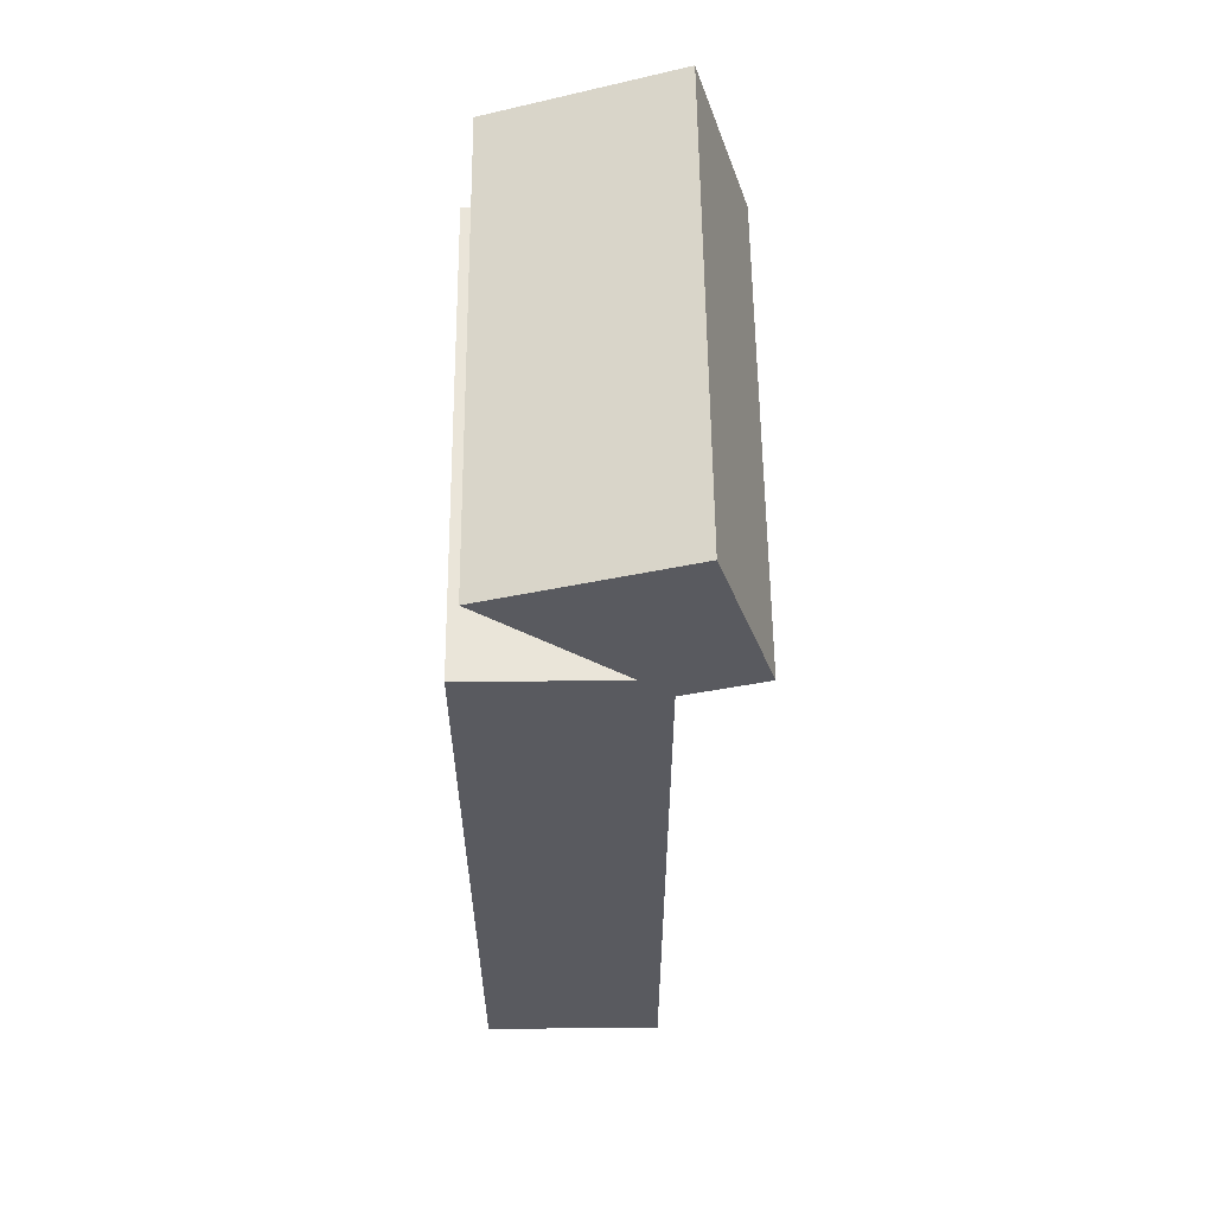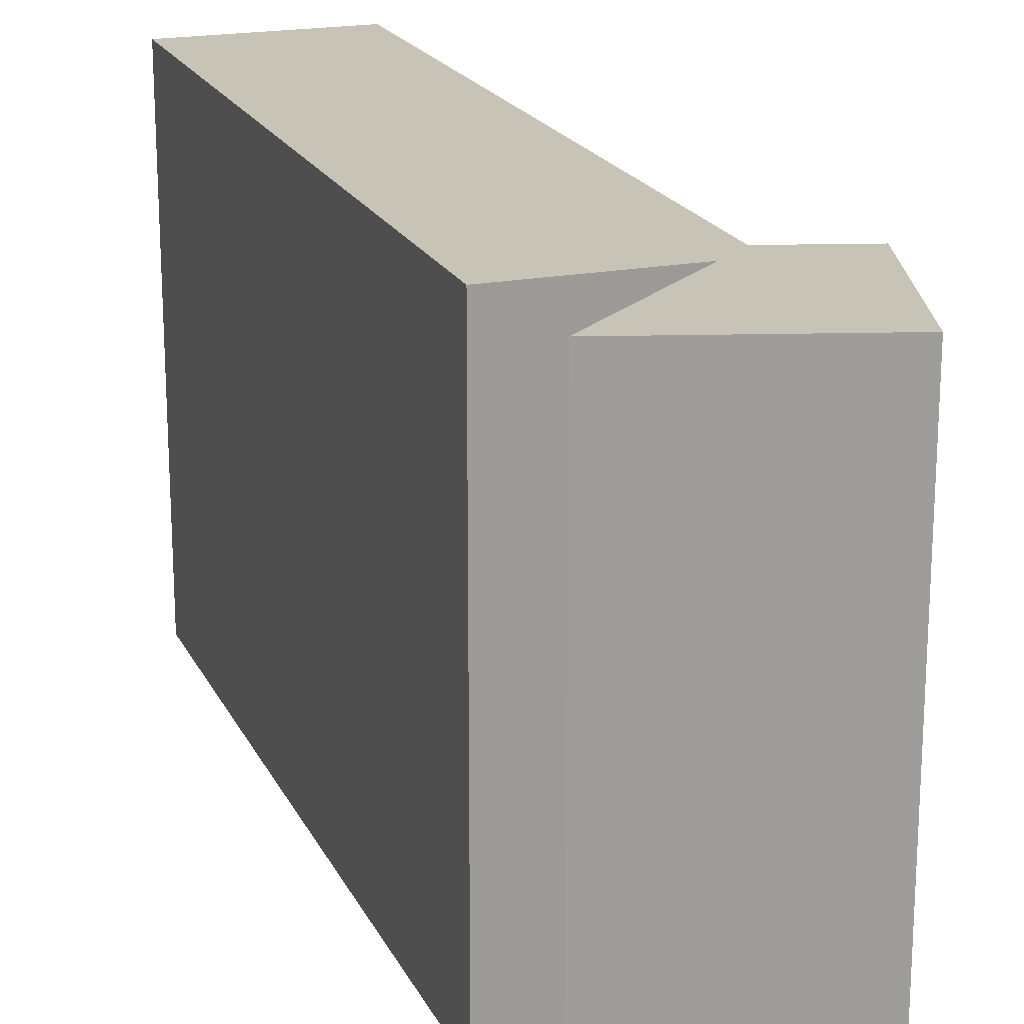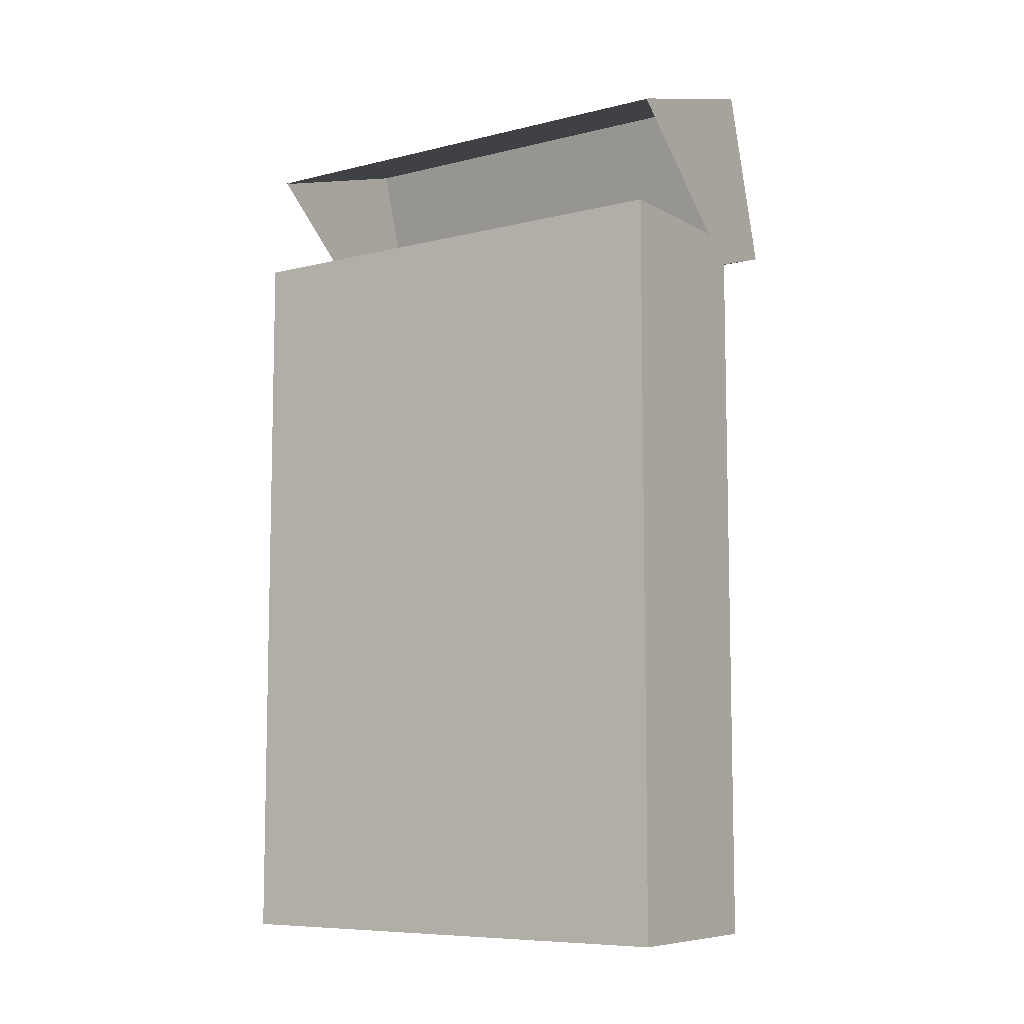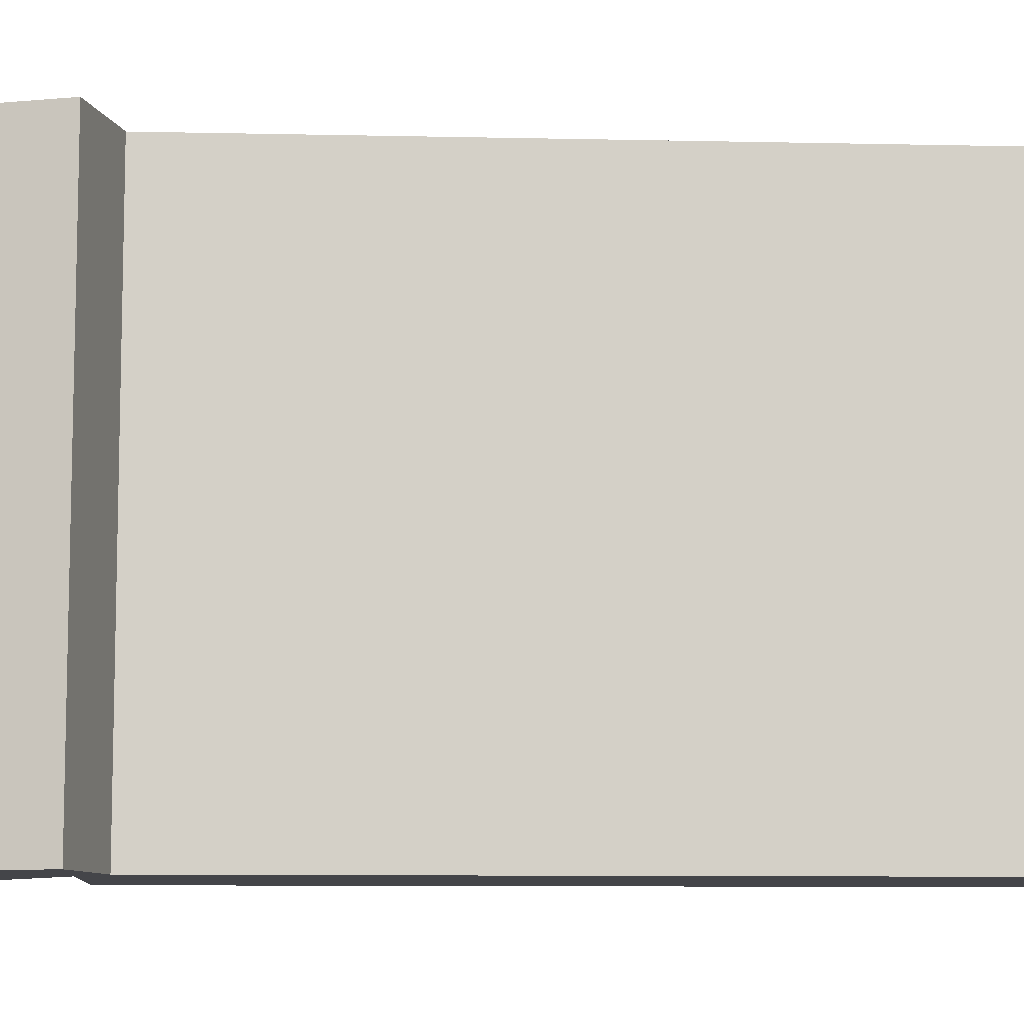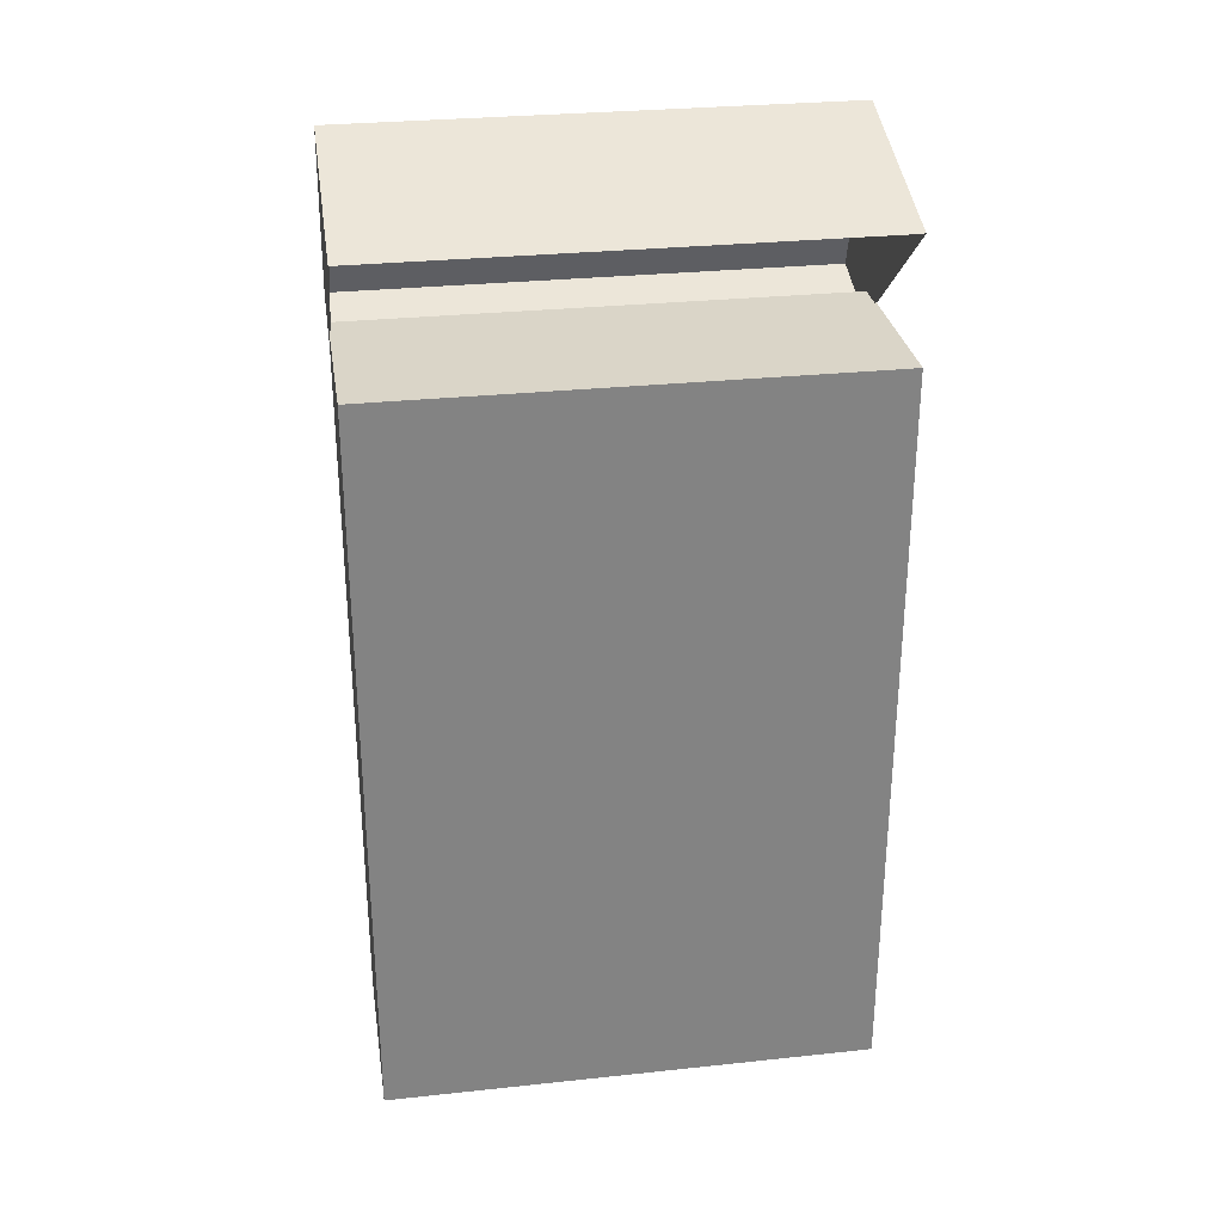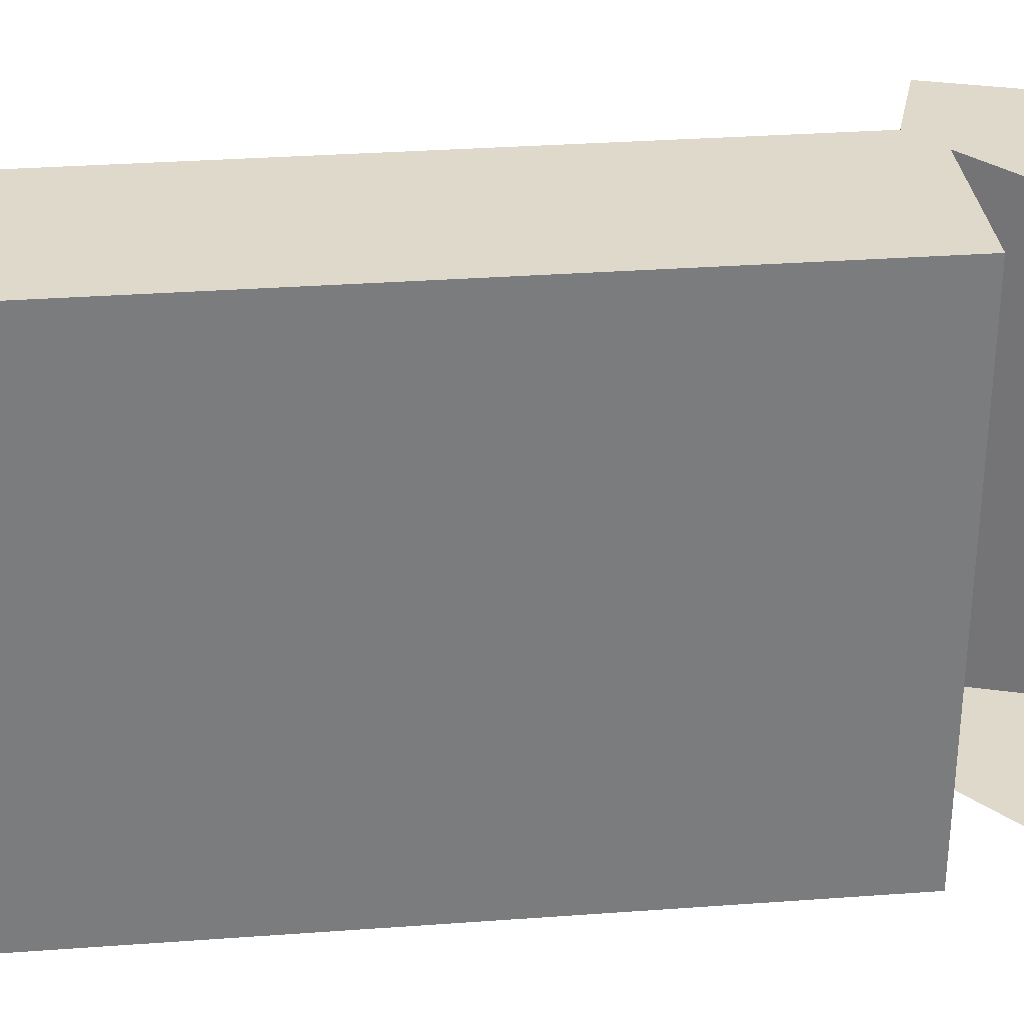
<metadata>
{"format":"obj","ext":"obj","renderer":"f3d","projection":"perspective","resolution":1024,"background":"white","views":[{"elev":58.1,"azim":179.4,"up":"+Y"},{"elev":19.8,"azim":160.3,"up":"+Z"},{"elev":-8.1,"azim":124.2,"up":"+Y"},{"elev":-9.1,"azim":-93.4,"up":"+Z"},{"elev":29.4,"azim":81.1,"up":"+Y"},{"elev":31.8,"azim":84.1,"up":"+Z"}]}
</metadata>
<code>
o packCigaretteStandardOpen
v -0.1585 0.2286 2.227
v -0.1585 1.404 2.227
v -0.1585 0.2286 1.45
v -0.1585 1.404 1.45
v 0.1269 0.2286 2.227
v 0.1269 1.404 2.227
v 0.1269 0.2286 1.45
v 0.1269 1.404 1.45
v -0.1594 1.363 2.227
v -0.2815 1.4 2.227
v -0.1594 1.363 1.45
v -0.2815 1.4 1.45
v 0.0988 1.581 2.227
v -0.1971 1.673 2.227
v 0.0988 1.581 1.45
v -0.1971 1.673 1.45
v -0.1967 1.672 1.453
v 0.09774 1.58 1.453
v -0.1967 1.672 2.225
v 0.09774 1.58 2.225
v -0.2815 1.401 1.453
v -0.1594 1.363 1.453
v -0.2815 1.401 2.225
v -0.1594 1.363 2.225
f 1 2 4 3
f 3 4 8 7
f 7 8 6 5
f 5 6 2 1
f 3 7 5 1
f 8 4 2 6
f 9 10 12 11
f 11 12 16 15
f 15 16 14 13
f 13 14 10 9
f 16 12 10 14
f 17 19 23 21
f 20 24 23 19
f 18 20 19 17
f 22 18 17 21
f 24 22 21 23

</code>
